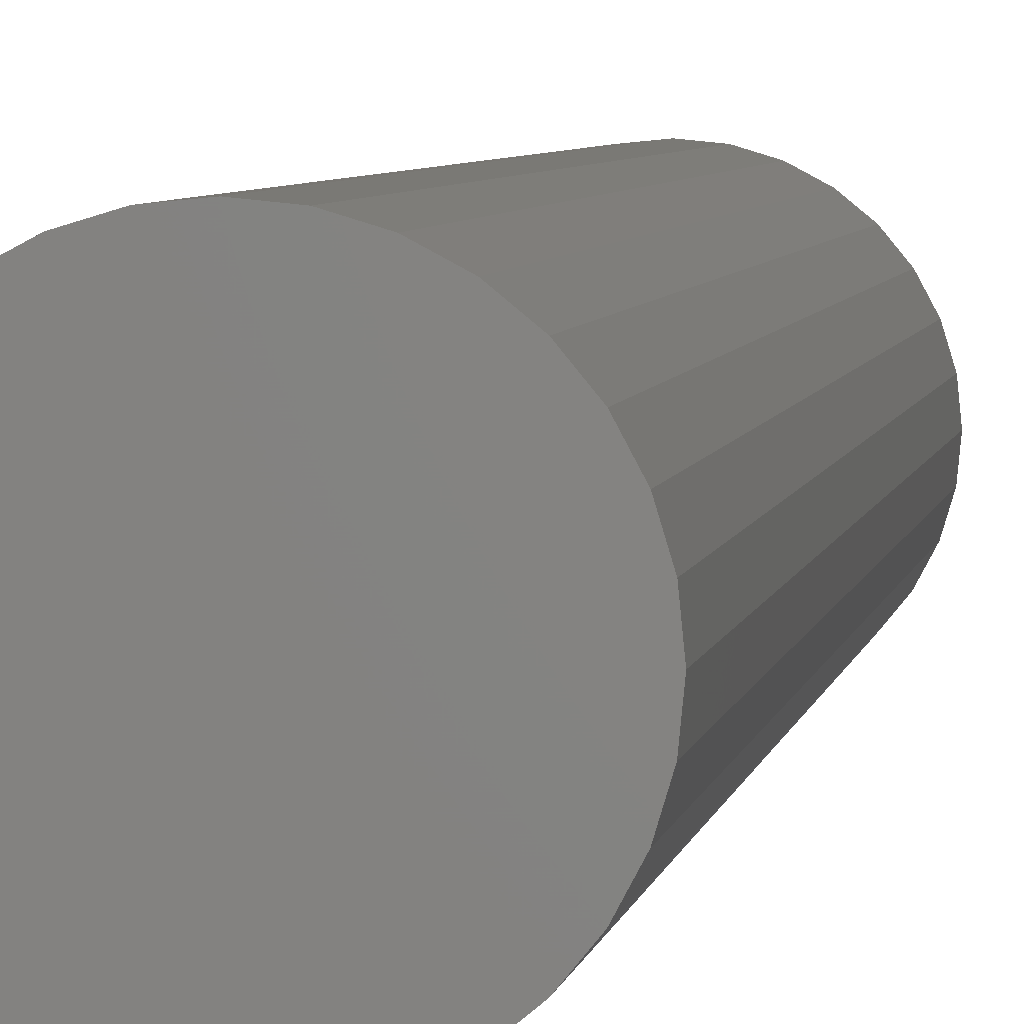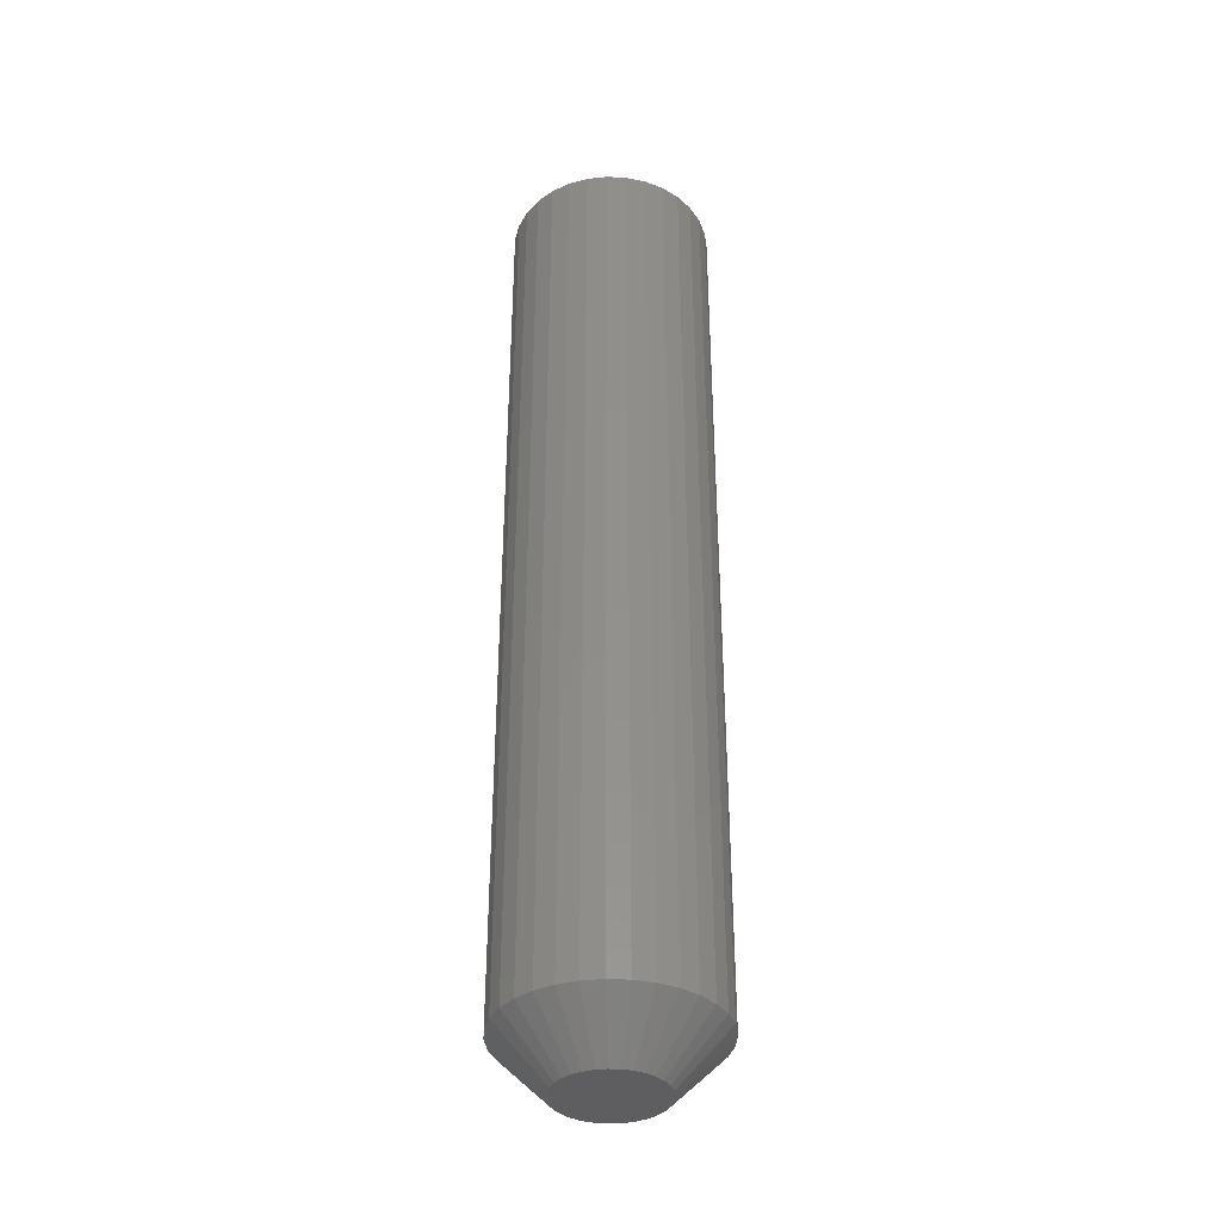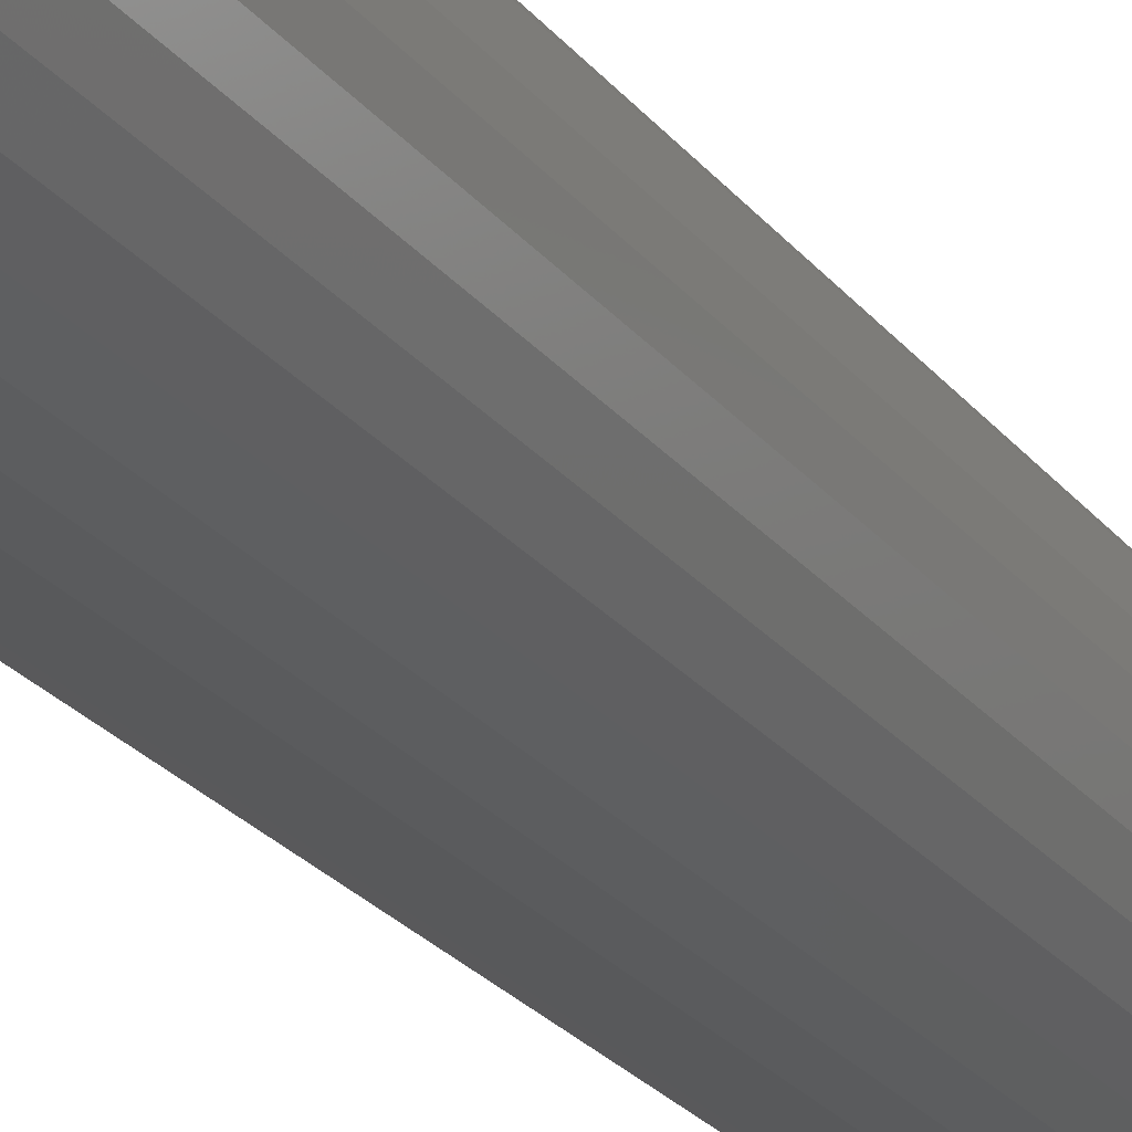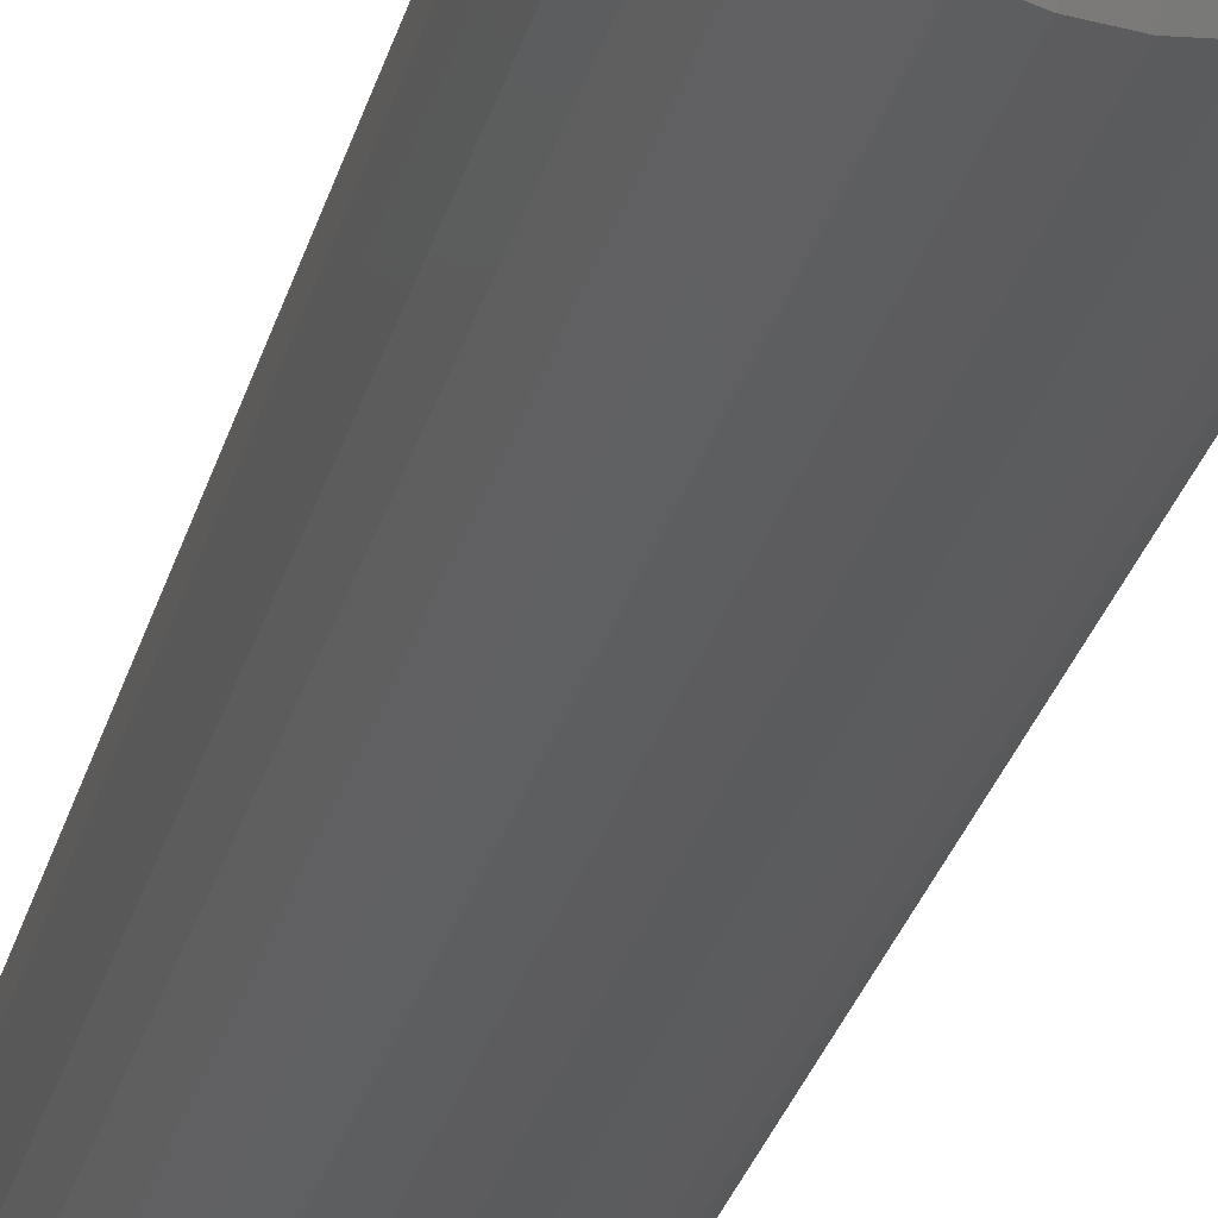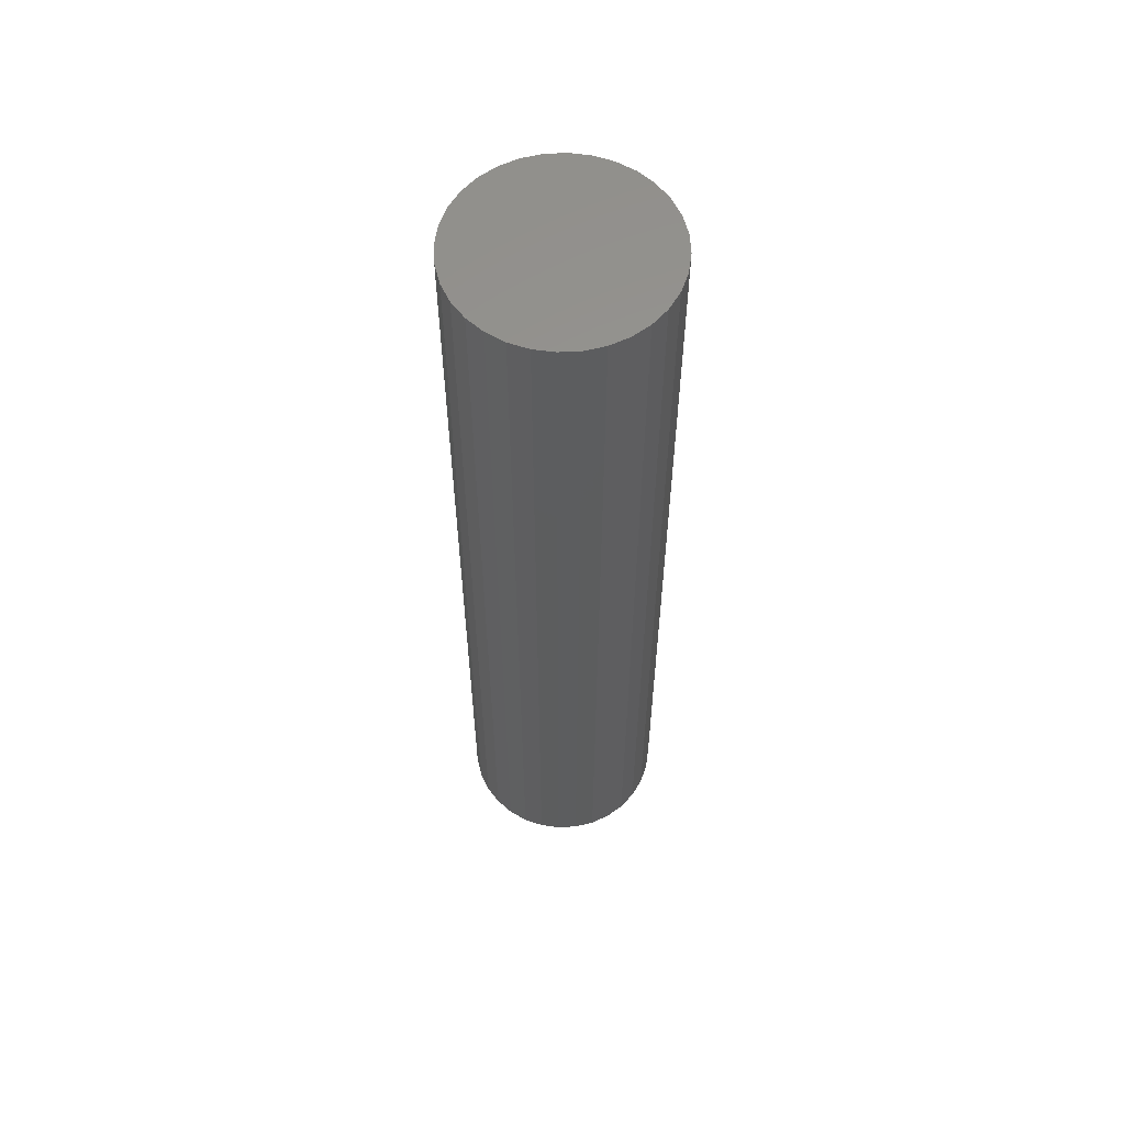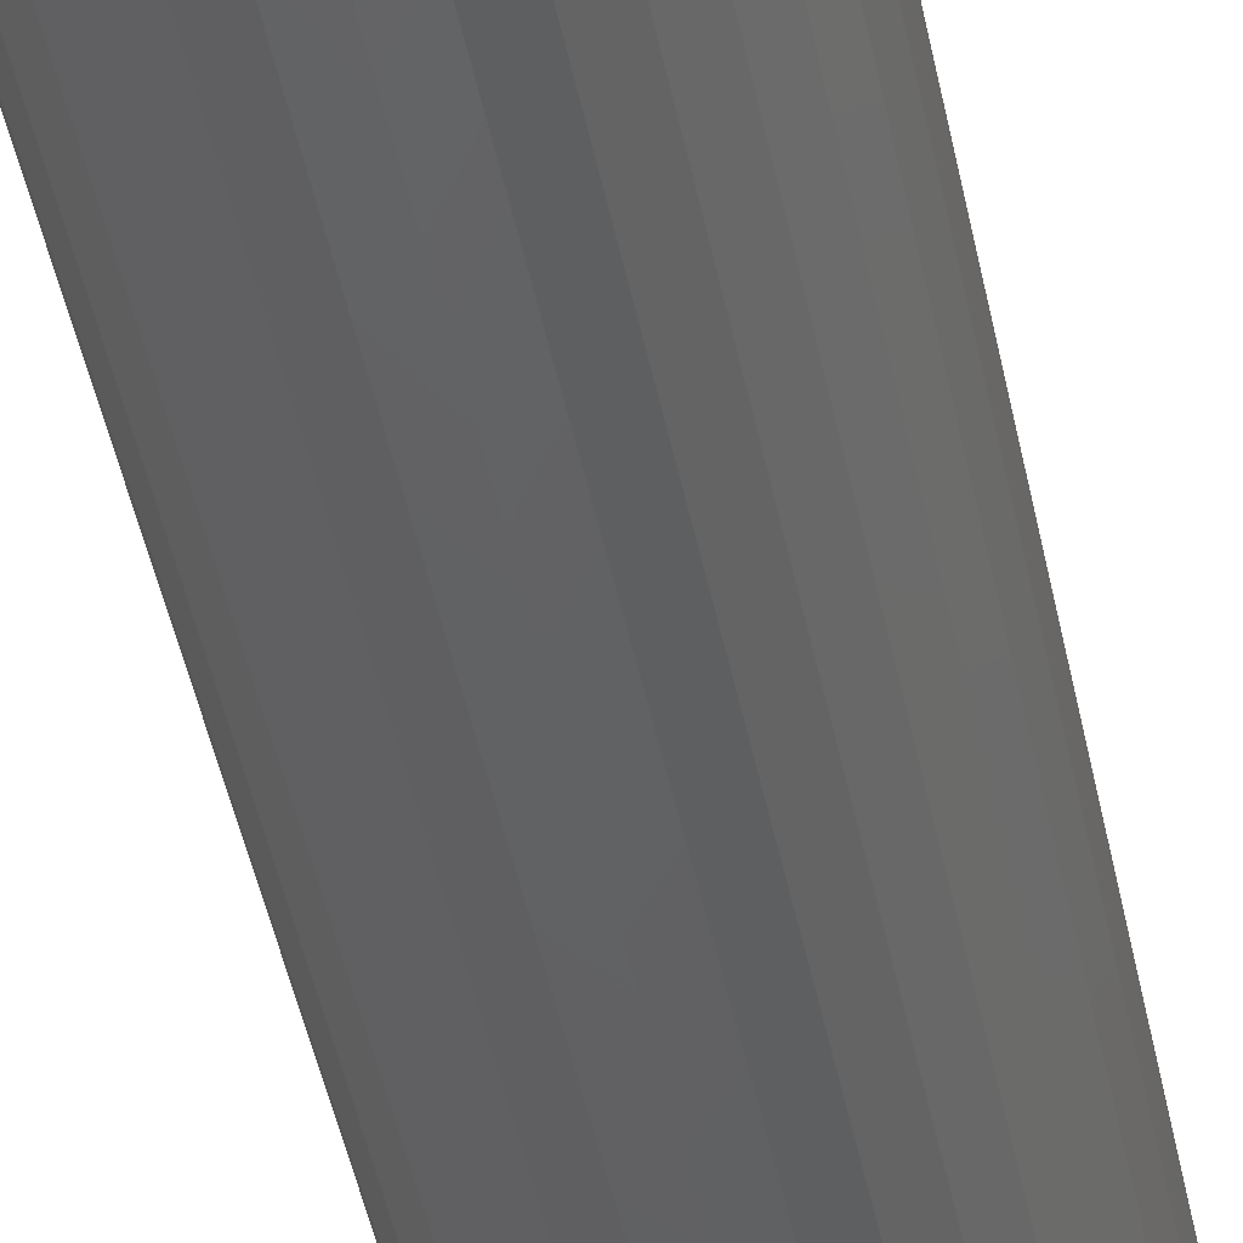
<metadata>
{"format":"stl","ext":"stl","renderer":"f3d","projection":"perspective","resolution":1024,"background":"white","views":[{"elev":4.0,"azim":-172.4,"up":"+Z"},{"elev":-37.1,"azim":137.2,"up":"+Y"},{"elev":-23.2,"azim":-152.8,"up":"+Z"},{"elev":-28.6,"azim":-14.1,"up":"+Z"},{"elev":58.9,"azim":58.8,"up":"+Y"},{"elev":-45.2,"azim":-168.9,"up":"+Z"}]}
</metadata>
<code>
# stl→obj: 96 verts, 188 faces
v -0.09917 -0.1484 0.2728
v -0.09474 -0.1484 0.2742
v -0.09629 -0.1484 0.274
v -0.09779 -0.1484 0.2736
v -0.09318 -0.1484 0.274
v -0.1004 -0.1484 0.2718
v -0.1014 -0.1484 0.2706
v -0.09168 -0.1484 0.2736
v -0.09031 -0.1484 0.2728
v -0.0891 -0.1484 0.2718
v -0.0881 -0.1484 0.2706
v -0.1021 -0.1484 0.2693
v -0.08737 -0.1484 0.2693
v -0.1026 -0.1484 0.2678
v -0.08691 -0.1484 0.2678
v -0.1027 -0.1484 0.2662
v -0.1026 -0.1484 0.2646
v -0.1021 -0.1484 0.2631
v -0.08691 -0.1484 0.2646
v -0.08737 -0.1484 0.2631
v -0.1014 -0.1484 0.2618
v -0.0881 -0.1484 0.2618
v -0.1004 -0.1484 0.2606
v -0.09917 -0.1484 0.2596
v -0.0891 -0.1484 0.2606
v -0.09779 -0.1484 0.2588
v -0.09629 -0.1484 0.2584
v -0.09474 -0.1484 0.2582
v -0.09031 -0.1484 0.2596
v -0.09318 -0.1484 0.2584
v -0.09168 -0.1484 0.2588
v -0.08676 -0.1484 0.2662
v -0.07895 7.114e-17 0.2662
v -0.07895 -0.1406 0.2662
v -0.07925 7.094e-17 0.2631
v -0.07925 -0.1406 0.2631
v -0.08015 7.067e-17 0.2602
v -0.08015 -0.1406 0.2602
v -0.08161 7.036e-17 0.2574
v -0.08161 -0.1406 0.2574
v -0.08357 7.001e-17 0.255
v -0.08357 -0.1406 0.255
v -0.08596 6.963e-17 0.2531
v -0.08596 -0.1406 0.2531
v -0.08869 6.925e-17 0.2516
v -0.08869 -0.1406 0.2516
v -0.09166 6.887e-17 0.2507
v -0.09166 -0.1406 0.2507
v -0.09474 6.851e-17 0.2504
v -0.09474 -0.1406 0.2504
v -0.09782 6.819e-17 0.2507
v -0.09782 -0.1406 0.2507
v -0.1008 6.791e-17 0.2516
v -0.1008 -0.1406 0.2516
v -0.1035 6.769e-17 0.2531
v -0.1035 -0.1406 0.2531
v -0.1059 6.753e-17 0.255
v -0.1059 -0.1406 0.255
v -0.1079 6.744e-17 0.2574
v -0.1079 -0.1406 0.2574
v -0.1093 6.743e-17 0.2602
v -0.1093 -0.1406 0.2602
v -0.1102 6.75e-17 0.2631
v -0.1102 -0.1406 0.2631
v -0.1105 6.764e-17 0.2662
v -0.1105 -0.1406 0.2662
v -0.1102 6.784e-17 0.2693
v -0.1102 -0.1406 0.2693
v -0.1093 6.81e-17 0.2722
v -0.1093 -0.1406 0.2722
v -0.1079 6.842e-17 0.275
v -0.1079 -0.1406 0.275
v -0.1059 6.877e-17 0.2774
v -0.1059 -0.1406 0.2774
v -0.1035 6.914e-17 0.2793
v -0.1035 -0.1406 0.2793
v -0.1008 6.953e-17 0.2808
v -0.1008 -0.1406 0.2808
v -0.09782 6.991e-17 0.2817
v -0.09782 -0.1406 0.2817
v -0.09474 7.027e-17 0.282
v -0.09474 -0.1406 0.282
v -0.09166 7.059e-17 0.2817
v -0.09166 -0.1406 0.2817
v -0.08869 7.087e-17 0.2808
v -0.08869 -0.1406 0.2808
v -0.08596 7.109e-17 0.2793
v -0.08596 -0.1406 0.2793
v -0.08357 7.125e-17 0.2774
v -0.08357 -0.1406 0.2774
v -0.08161 7.133e-17 0.275
v -0.08161 -0.1406 0.275
v -0.08015 7.134e-17 0.2722
v -0.08015 -0.1406 0.2722
v -0.07925 7.128e-17 0.2693
v -0.07925 -0.1406 0.2693
f 1 2 3
f 1 3 4
f 2 1 5
f 5 1 6
f 6 7 5
f 7 8 5
f 7 9 8
f 7 10 9
f 10 7 11
f 7 12 11
f 11 12 13
f 12 14 13
f 13 14 15
f 16 15 14
f 17 18 19
f 19 18 20
f 18 21 20
f 20 21 22
f 21 23 22
f 22 23 24
f 22 24 25
f 25 24 26
f 25 26 27
f 27 28 25
f 28 29 25
f 29 28 30
f 29 30 31
f 32 15 16
f 32 16 17
f 32 17 19
f 33 34 35
f 35 34 36
f 35 36 37
f 37 36 38
f 37 38 39
f 39 38 40
f 39 40 41
f 41 40 42
f 41 42 43
f 43 42 44
f 43 44 45
f 45 44 46
f 45 46 47
f 47 46 48
f 47 48 49
f 49 48 50
f 49 50 51
f 51 50 52
f 51 52 53
f 53 52 54
f 53 54 55
f 55 54 56
f 55 56 57
f 57 56 58
f 57 58 59
f 59 58 60
f 59 60 61
f 61 60 62
f 61 62 63
f 63 62 64
f 63 64 65
f 65 64 66
f 65 66 67
f 67 66 68
f 67 68 69
f 69 68 70
f 69 70 71
f 71 70 72
f 71 72 73
f 73 72 74
f 73 74 75
f 75 74 76
f 75 76 77
f 77 76 78
f 77 78 79
f 79 78 80
f 79 80 81
f 81 80 82
f 81 82 83
f 83 82 84
f 83 84 85
f 85 84 86
f 85 86 87
f 87 86 88
f 87 88 89
f 89 88 90
f 89 90 91
f 91 90 92
f 91 92 93
f 93 92 94
f 93 94 95
f 95 94 96
f 95 96 33
f 33 96 34
f 16 14 66
f 14 68 66
f 34 96 32
f 96 15 32
f 96 94 13
f 15 96 13
f 92 90 11
f 11 94 92
f 13 94 11
f 88 86 8
f 9 88 8
f 9 10 88
f 84 82 5
f 5 86 84
f 8 86 5
f 80 78 4
f 3 80 4
f 3 2 80
f 76 74 1
f 1 78 76
f 4 78 1
f 72 70 12
f 7 72 12
f 7 6 72
f 14 70 68
f 12 70 14
f 10 11 90
f 90 88 10
f 2 5 82
f 82 80 2
f 6 1 74
f 74 72 6
f 32 19 34
f 19 36 34
f 66 64 16
f 64 17 16
f 64 62 18
f 17 64 18
f 60 58 21
f 21 62 60
f 18 62 21
f 56 54 26
f 24 56 26
f 24 23 56
f 52 50 27
f 27 54 52
f 26 54 27
f 48 46 31
f 30 48 31
f 30 28 48
f 44 42 29
f 29 46 44
f 31 46 29
f 40 38 20
f 22 40 20
f 22 25 40
f 19 38 36
f 20 38 19
f 23 21 58
f 58 56 23
f 28 27 50
f 50 48 28
f 25 29 42
f 42 40 25
f 71 73 89
f 91 71 89
f 69 71 91
f 93 69 91
f 39 59 37
f 57 59 39
f 41 57 39
f 55 57 41
f 43 55 41
f 43 53 55
f 51 53 43
f 45 51 43
f 45 49 51
f 47 49 45
f 87 89 73
f 87 73 75
f 87 75 77
f 87 77 79
f 87 79 81
f 87 81 83
f 87 83 85
f 59 61 37
f 37 61 63
f 37 63 35
f 35 63 65
f 35 65 33
f 33 65 67
f 33 67 95
f 95 67 69
f 95 69 93

</code>
